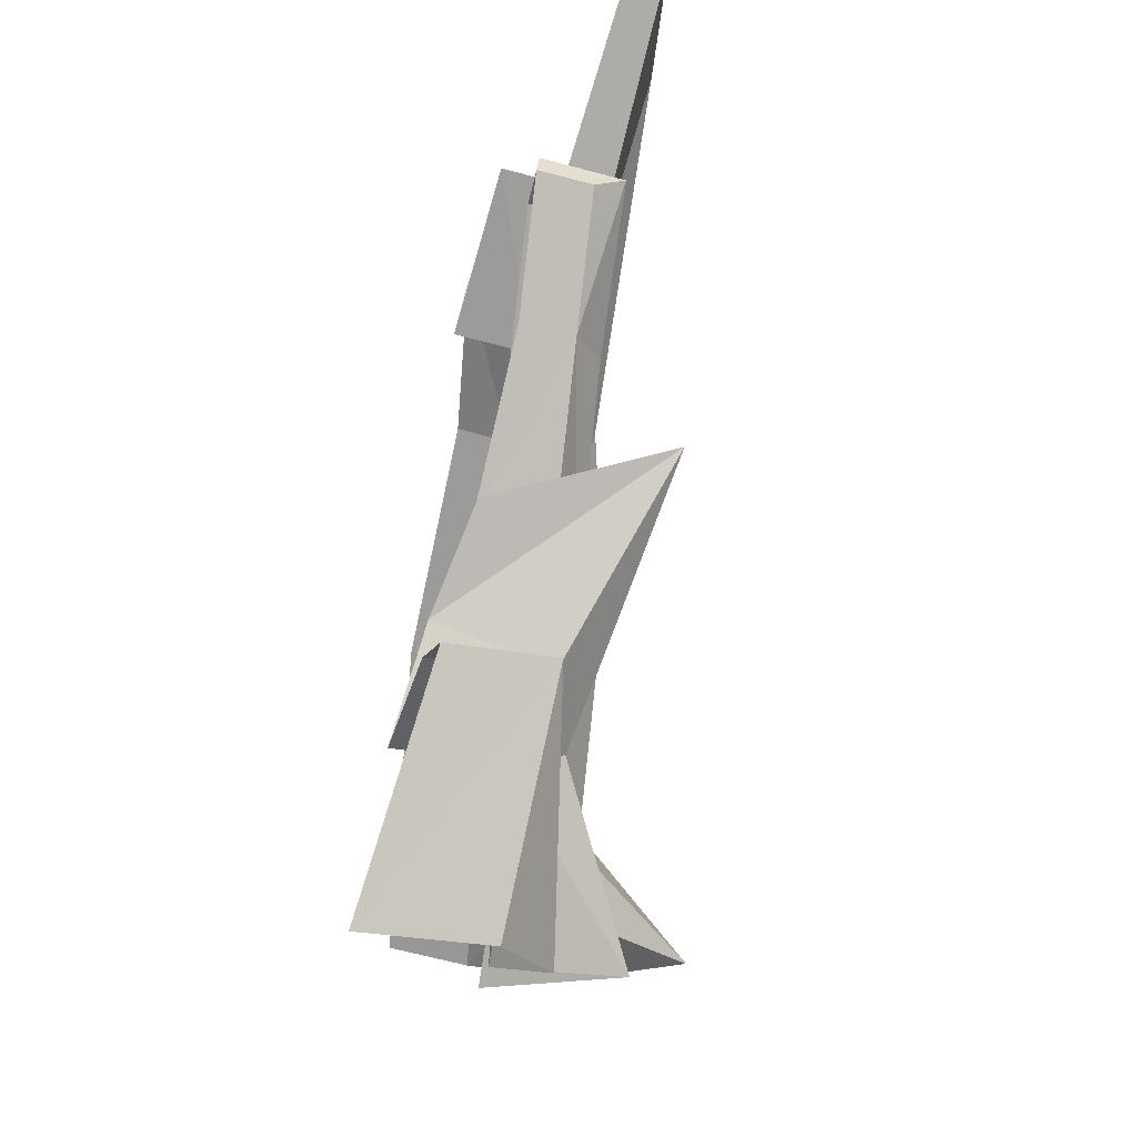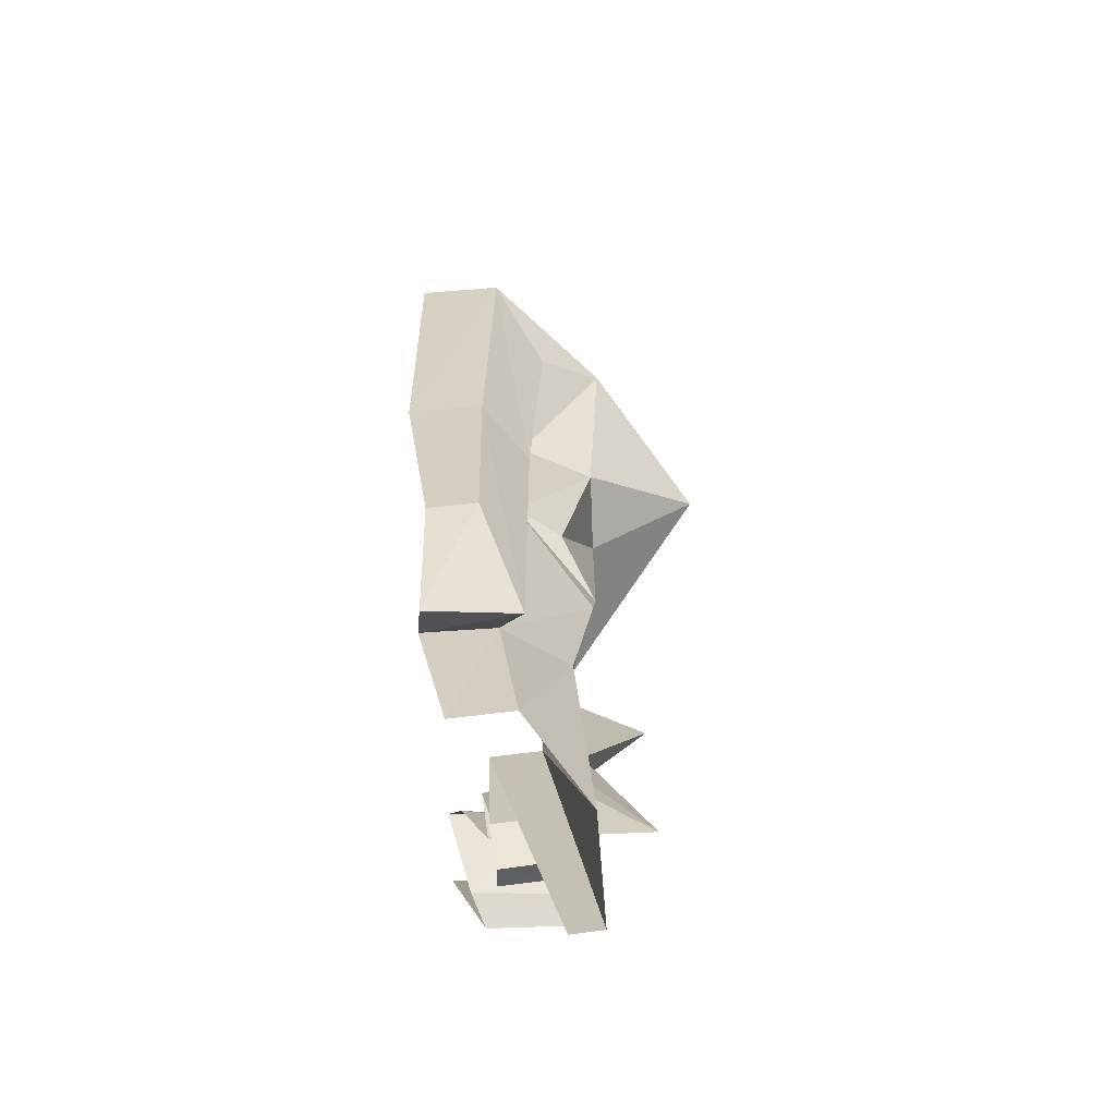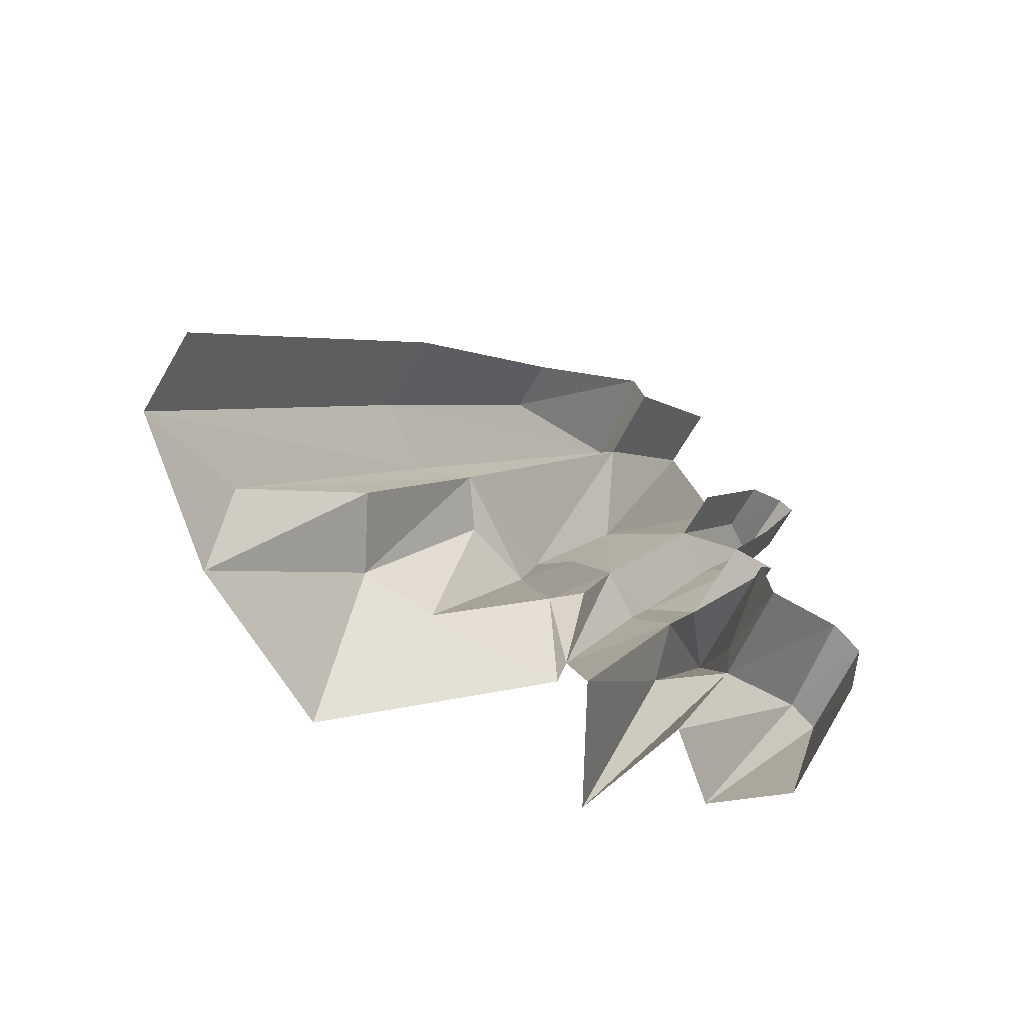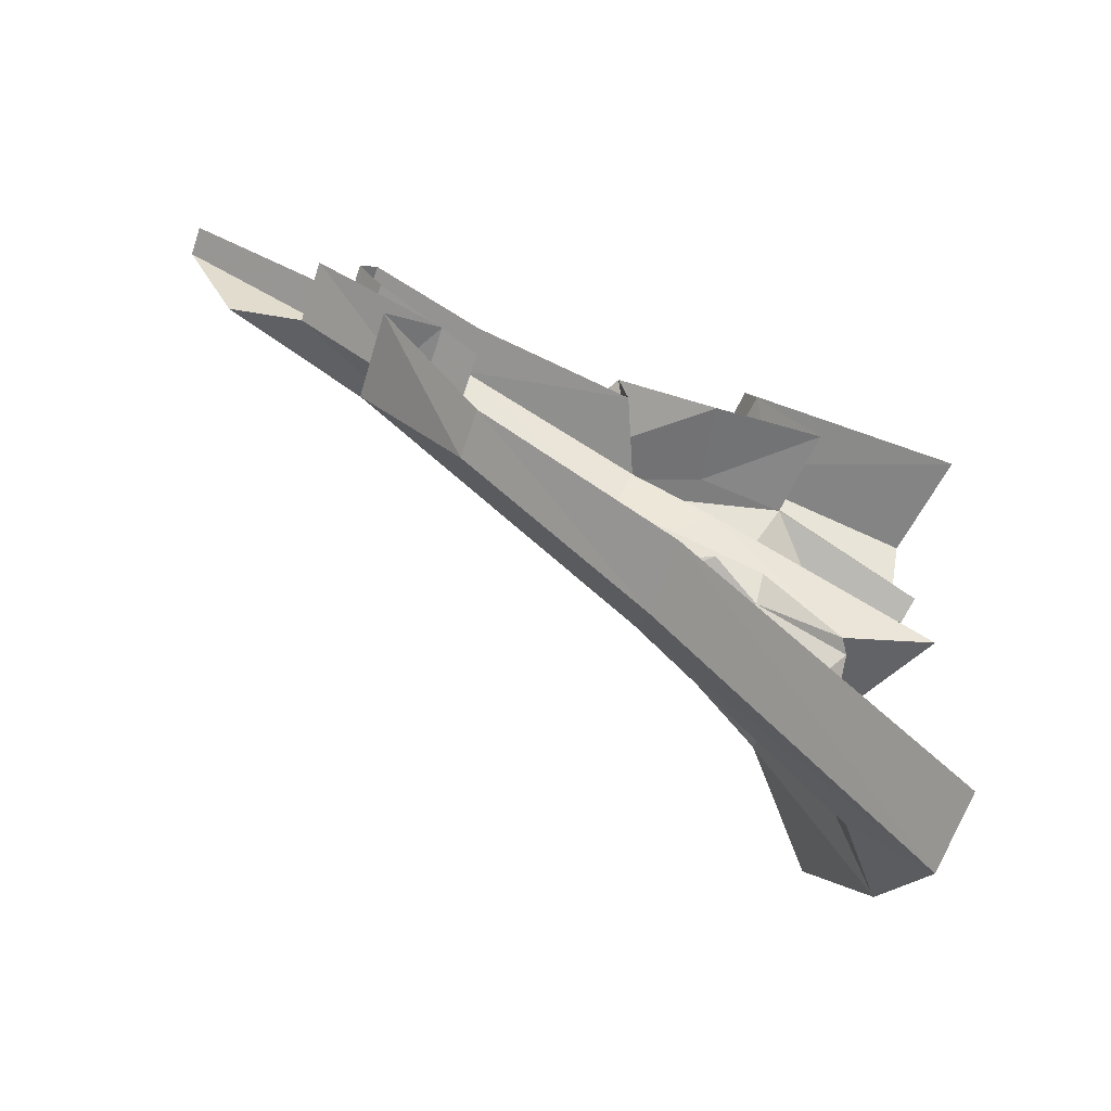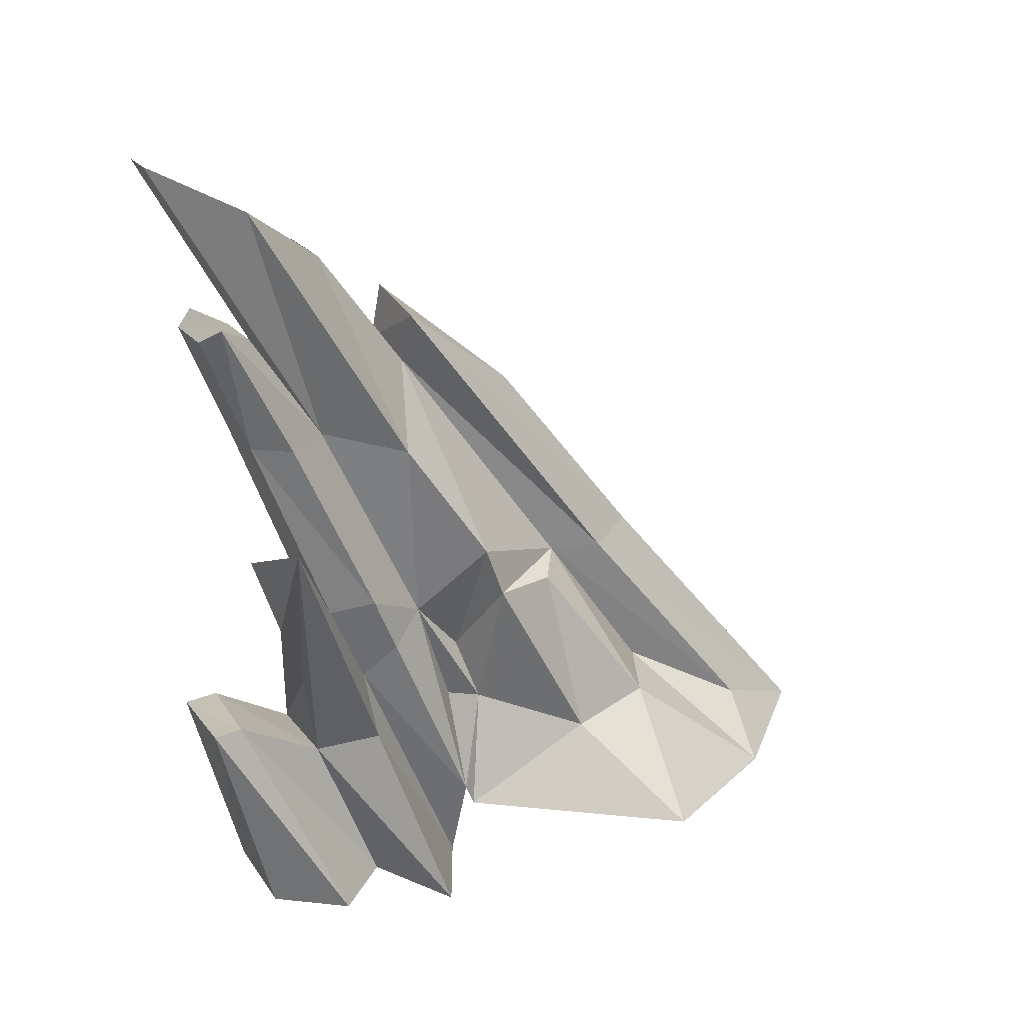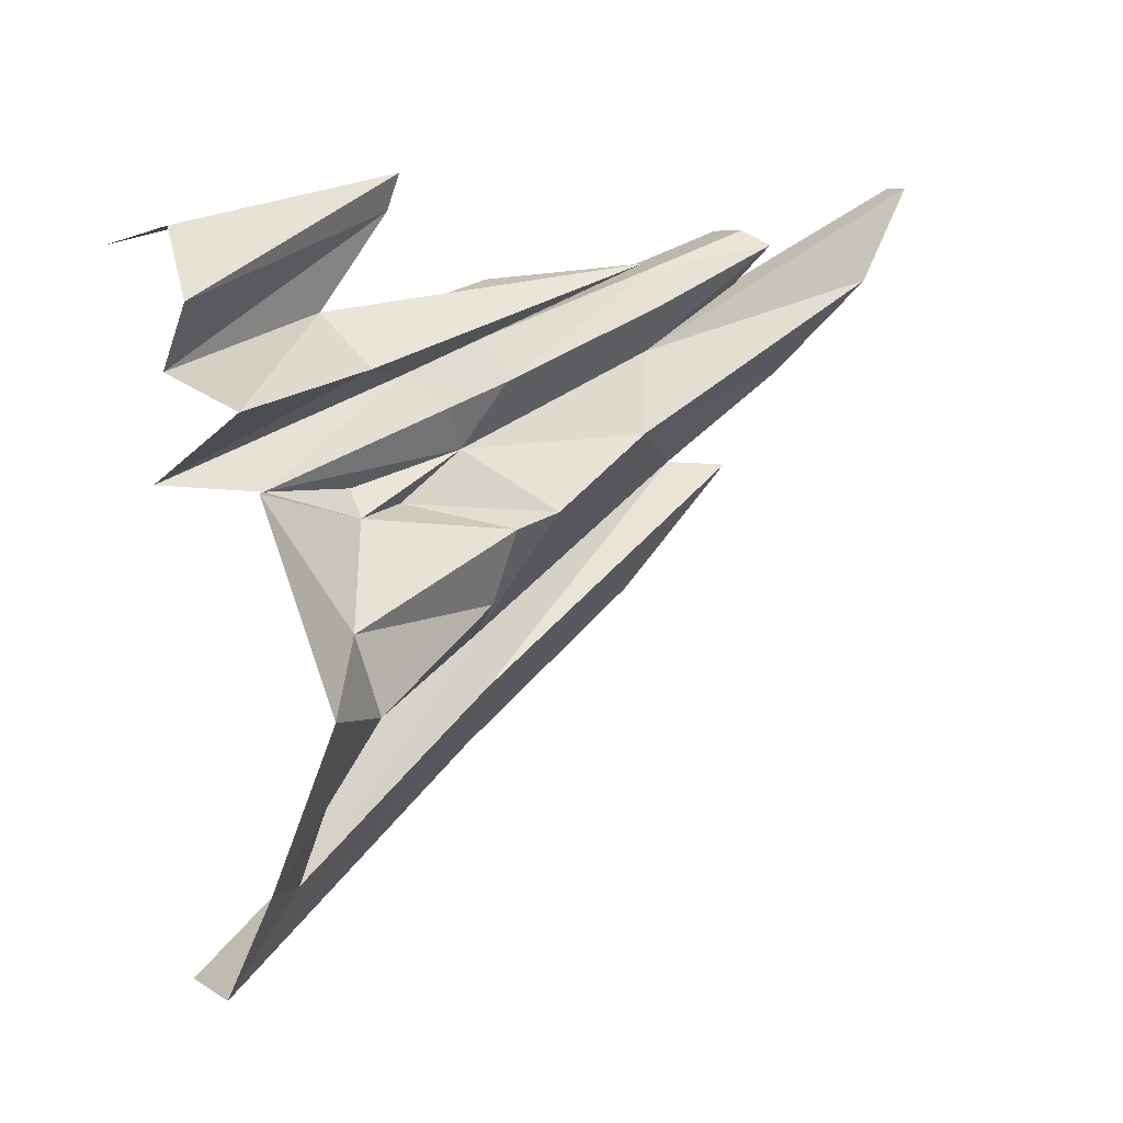
<metadata>
{"format":"obj","ext":"obj","renderer":"f3d","projection":"perspective","resolution":1024,"background":"white","views":[{"elev":71.1,"azim":6.9,"up":"+Z"},{"elev":77.1,"azim":-0.4,"up":"+Y"},{"elev":-68.0,"azim":-114.3,"up":"+Y"},{"elev":-58.3,"azim":-114.3,"up":"+Z"},{"elev":19.9,"azim":65.7,"up":"+Y"},{"elev":-1.1,"azim":55.0,"up":"+Z"}]}
</metadata>
<code>
g polySurface596
v -149.6 -519.7 372
v 23.57 -250.3 453.5
v -3.896 -517.1 374.4
v -94.37 -249.6 456.8
v 47.1 -522.1 288.6
v 21.34 -421.1 94.79
v 47.67 -320.5 -54.92
v 186.1 -421.9 -141.7
v -12.27 -277.3 72.17
v 44.98 -284.5 -145.1
v 57.4 -422.9 -326.7
v 57.4 -424.5 -328.3
v -84.29 -402.7 -456.8
v -19.03 -349.7 -328.9
v 46.55 -108.7 61.93
v -42.36 -208.4 92.17
v 42.66 -48.14 82.98
v -20.97 -141 154.9
v -51.4 -97.1 -54.45
v 5.291 -114.5 -22.61
v 2.327 -406.2 97.73
v -35.86 -277.4 106.9
v -46.97 -274 -181.5
v -94.33 -85.41 -185.9
v -151.6 149.4 5.749
v -186.1 -76.12 -175.4
v -90.86 143.5 -1.798
v -150.7 271.5 151.1
v -37.09 255.6 151.6
v -84.29 -402.7 -456.8
v -34.95 -95.94 -118.7
v -19.03 -349.7 -328.9
v -186.1 -393.7 -445.8
v -94.2 -73.92 306
v -7.573 117.1 379.7
v -7.693 -119.6 282.6
v -68.15 122.9 387.2
v -6.685 260.6 439.7
v -67.26 266.4 447.2
v 24.35 280.1 419.3
v 18.11 114.9 333
v 18.87 -104.7 230.5
v -7.693 -119.6 282.6
v -19.46 -220.4 234.9
v 10.15 -175.1 199
v 2.327 -406.2 97.73
v -35.06 -516.6 103.4
v -67.04 288.9 431.5
v -20.97 -141 154.9
v 16.52 93.41 180
v 42.66 -48.14 82.98
v -19.21 121.1 282.8
v 42.66 -48.14 82.98
v -66.67 190.9 154.4
v -51.4 -97.1 -54.45
v 16.52 93.41 180
v -42.5 343.9 272.3
v -118.9 351.3 281.8
v -156.2 200.7 161.5
v 36.17 423.3 385.4
v -19.21 121.1 282.8
v 43.17 487.4 507.6
v -79.79 126.9 290.3
v 6.034 491 512.2
v -51.4 -97.1 -54.45
v -19.03 -349.7 -328.9
v -46.97 -274 -181.5
v -34.95 -95.94 -118.7
v -66.67 190.9 154.4
v -37.09 255.6 151.6
v -156.2 200.7 161.5
v -150.7 271.5 151.1
v -20.97 -141 154.9
v 18.11 114.9 333
v -19.21 121.1 282.8
v 18.87 -104.7 230.5
v 10.15 -175.1 199
v 24.35 280.1 419.3
v -15.45 254.9 373.4
v -67.04 288.9 431.5
v -76.02 260.8 381
v -79.79 126.9 290.3
v 2.327 -406.2 97.73
v -35.86 -277.4 106.9
v -35.06 -516.6 103.4
v 29.85 -288.3 233.9
v -19.46 -220.4 234.9
v 121.6 -497.3 170.7
v 115.7 14.76 363.9
v -7.693 -119.6 282.6
v -86.29 -65.28 362.3
v -94.2 -73.92 306
v -7.693 -119.6 282.6
v 115.7 14.76 363.9
v -86.29 -65.28 362.3
v -19.46 -220.4 234.9
v -146.1 -319.9 302.7
v -18.86 -213.5 319
v -28.14 -320.5 299.4
v -123.1 -184.3 314.1
v 115.7 14.76 363.9
v 29.85 -288.3 233.9
v 121.6 -497.3 170.7
v -21.12 -512.9 222
v -21.12 -512.9 222
v 4.598 -254.6 413.1
v -28.14 -320.5 299.4
v 47.1 -522.1 288.6
v -114 -253.5 410.9
v -146.1 -319.9 302.7
v 23.57 -250.3 453.5
v -94.37 -249.6 456.8
v -20.97 -141 154.9
v -12.27 -277.3 72.17
v -35.86 -277.4 106.9
v -20.97 -141 154.9
v -42.36 -208.4 92.17
v -12.27 -277.3 72.17
v 115.7 14.76 363.9
v -123.1 -184.3 314.1
v -86.29 -65.28 362.3
v 115.7 14.76 363.9
v -18.86 -213.5 319
v -123.1 -184.3 314.1
v -37.09 255.6 151.6
v -94.33 -85.41 -185.9
v -34.95 -95.94 -118.7
g polySurface596_0
f 3 2 1
f 2 4 1
f 2 3 5
f 8 7 6
f 7 9 6
f 10 7 8
f 11 10 8
f 8 12 11
f 11 12 13
f 14 11 13
f 7 15 9
f 15 16 9
f 16 15 17
f 18 16 17
f 17 15 19
f 15 20 19
f 10 20 7
f 20 15 7
f 19 20 10
f 21 6 9
f 22 21 9
f 23 19 10
f 14 23 11
f 23 10 11
f 26 25 24
f 25 27 24
f 27 25 28
f 29 27 28
f 24 27 29
f 24 30 26
f 30 24 31
f 32 30 31
f 30 33 26
f 36 35 34
f 35 37 34
f 35 38 37
f 38 39 37
f 40 38 35
f 39 38 40
f 41 40 35
f 41 35 42
f 35 43 42
f 42 43 44
f 45 42 44
f 45 44 46
f 44 47 46
f 48 39 40
f 51 50 49
f 50 52 49
f 55 54 53
f 54 56 53
f 54 57 56
f 58 57 54
f 59 58 54
f 57 60 56
f 56 60 61
f 60 62 61
f 61 62 63
f 62 64 63
f 67 66 65
f 66 68 65
f 65 68 69
f 68 70 69
f 69 70 71
f 70 72 71
f 75 74 73
f 74 76 73
f 77 73 76
f 74 75 78
f 75 79 78
f 80 78 79
f 81 80 79
f 81 79 75
f 82 81 75
f 73 77 83
f 84 73 83
f 87 86 85
f 86 88 85
f 86 87 89
f 92 91 90
f 95 94 93
f 96 93 94
f 99 98 97
f 98 100 97
f 101 98 99
f 102 101 99
f 102 99 103
f 99 104 103
f 107 106 105
f 106 108 105
f 109 106 107
f 110 109 107
f 106 111 108
f 109 112 106
f 112 111 106
f 115 114 113
f 118 117 116
f 121 120 119
f 124 123 122
f 127 126 125

</code>
